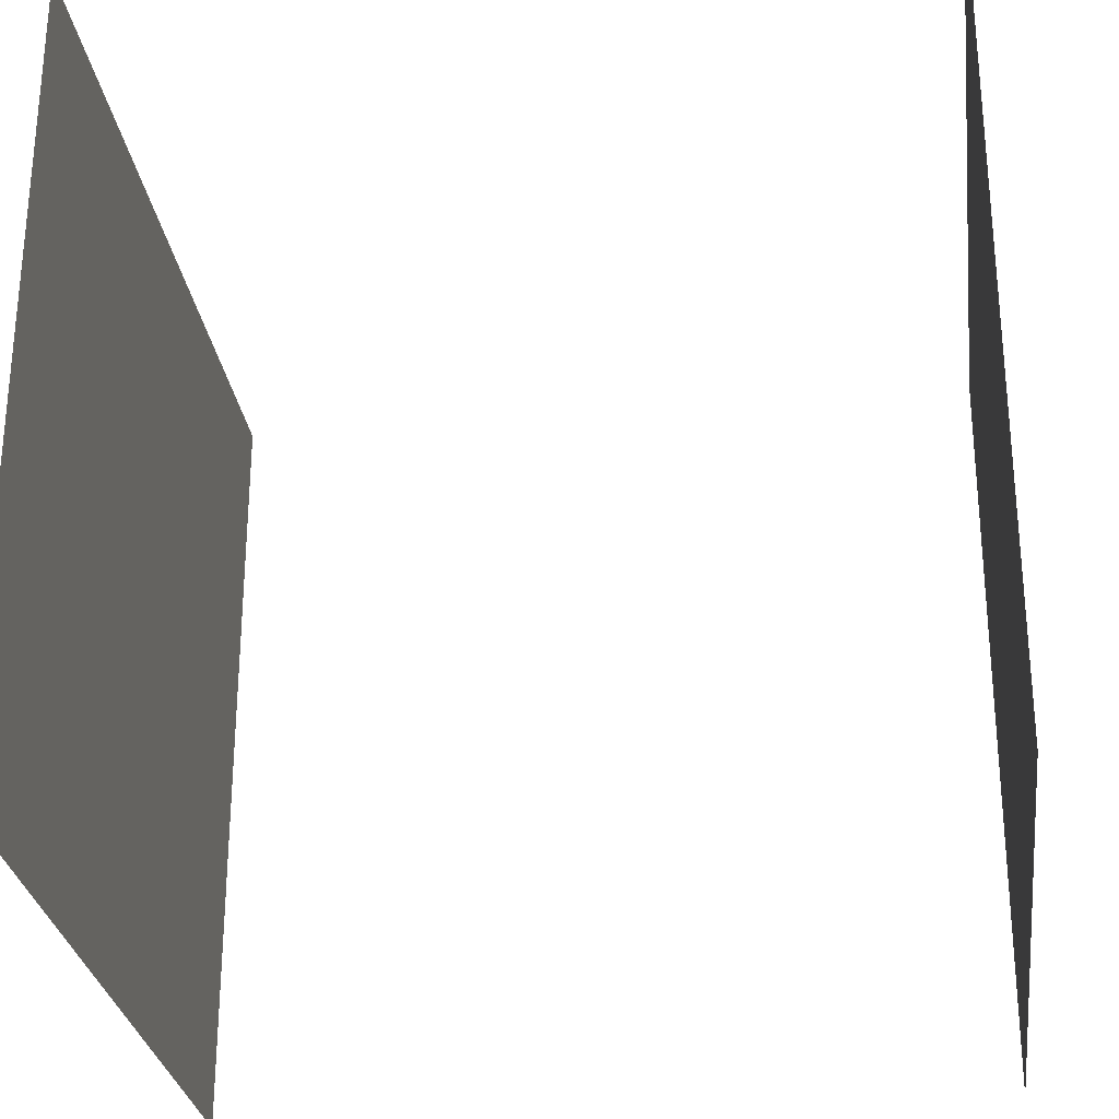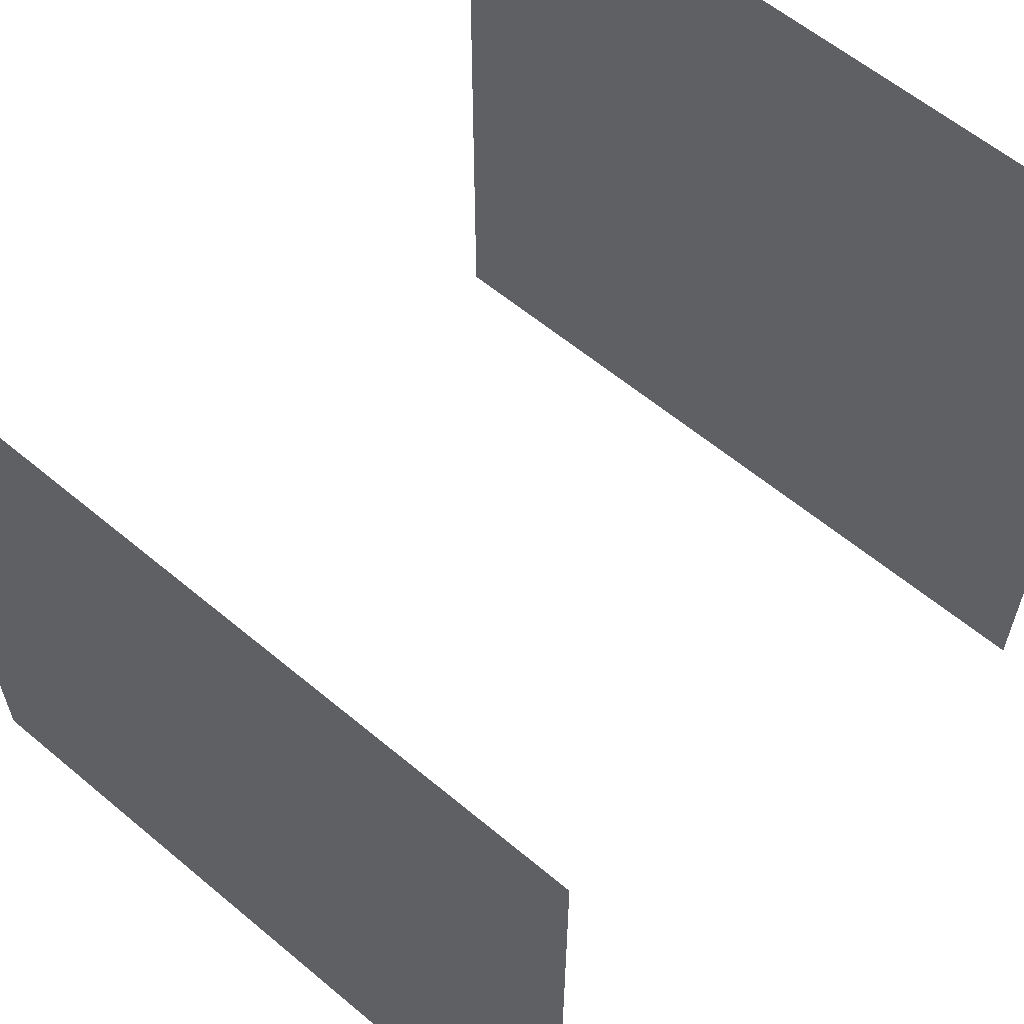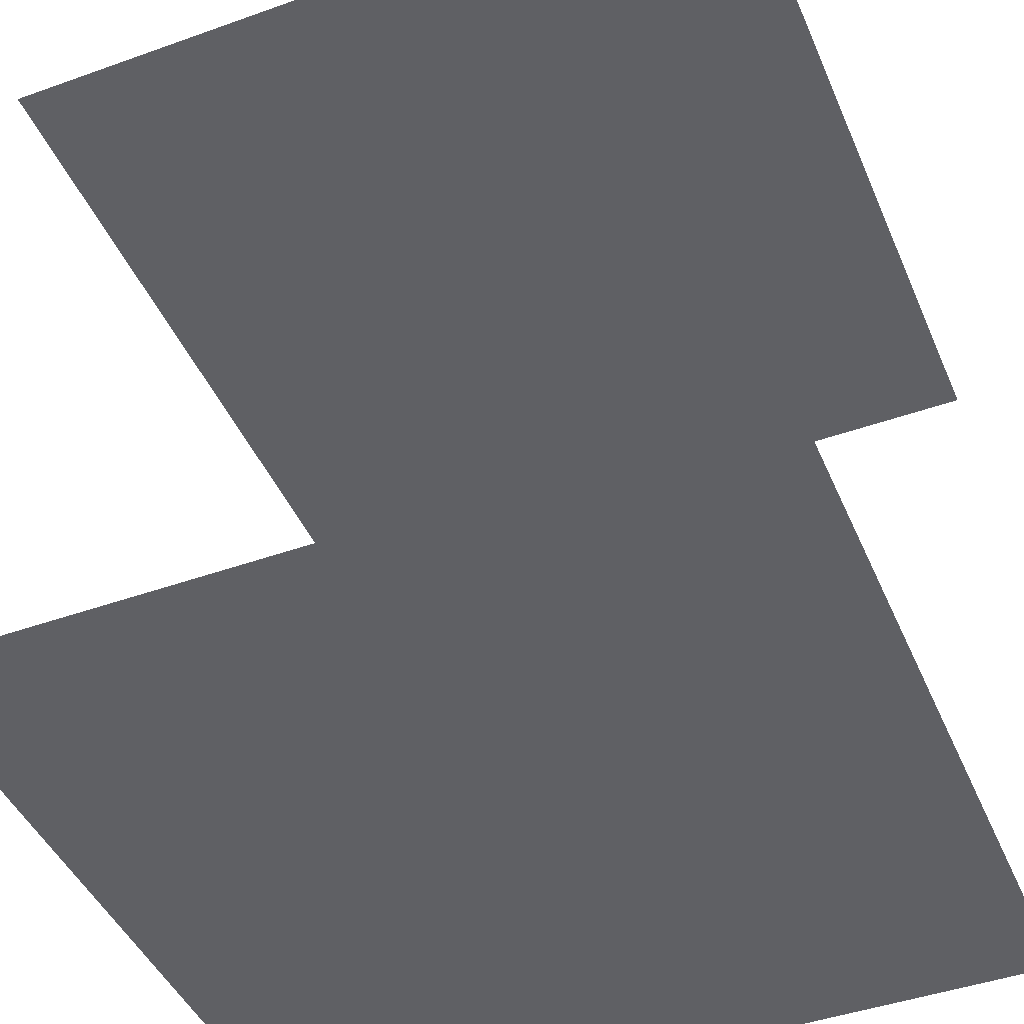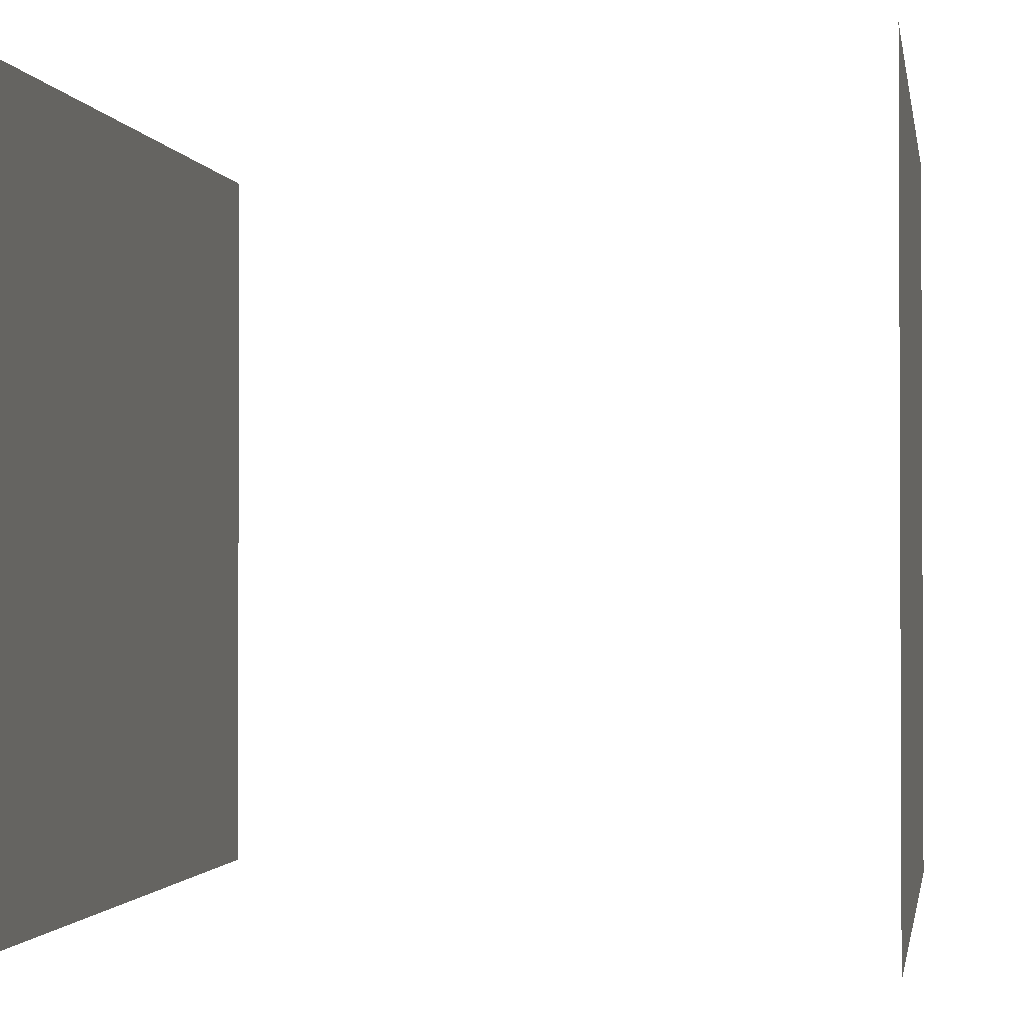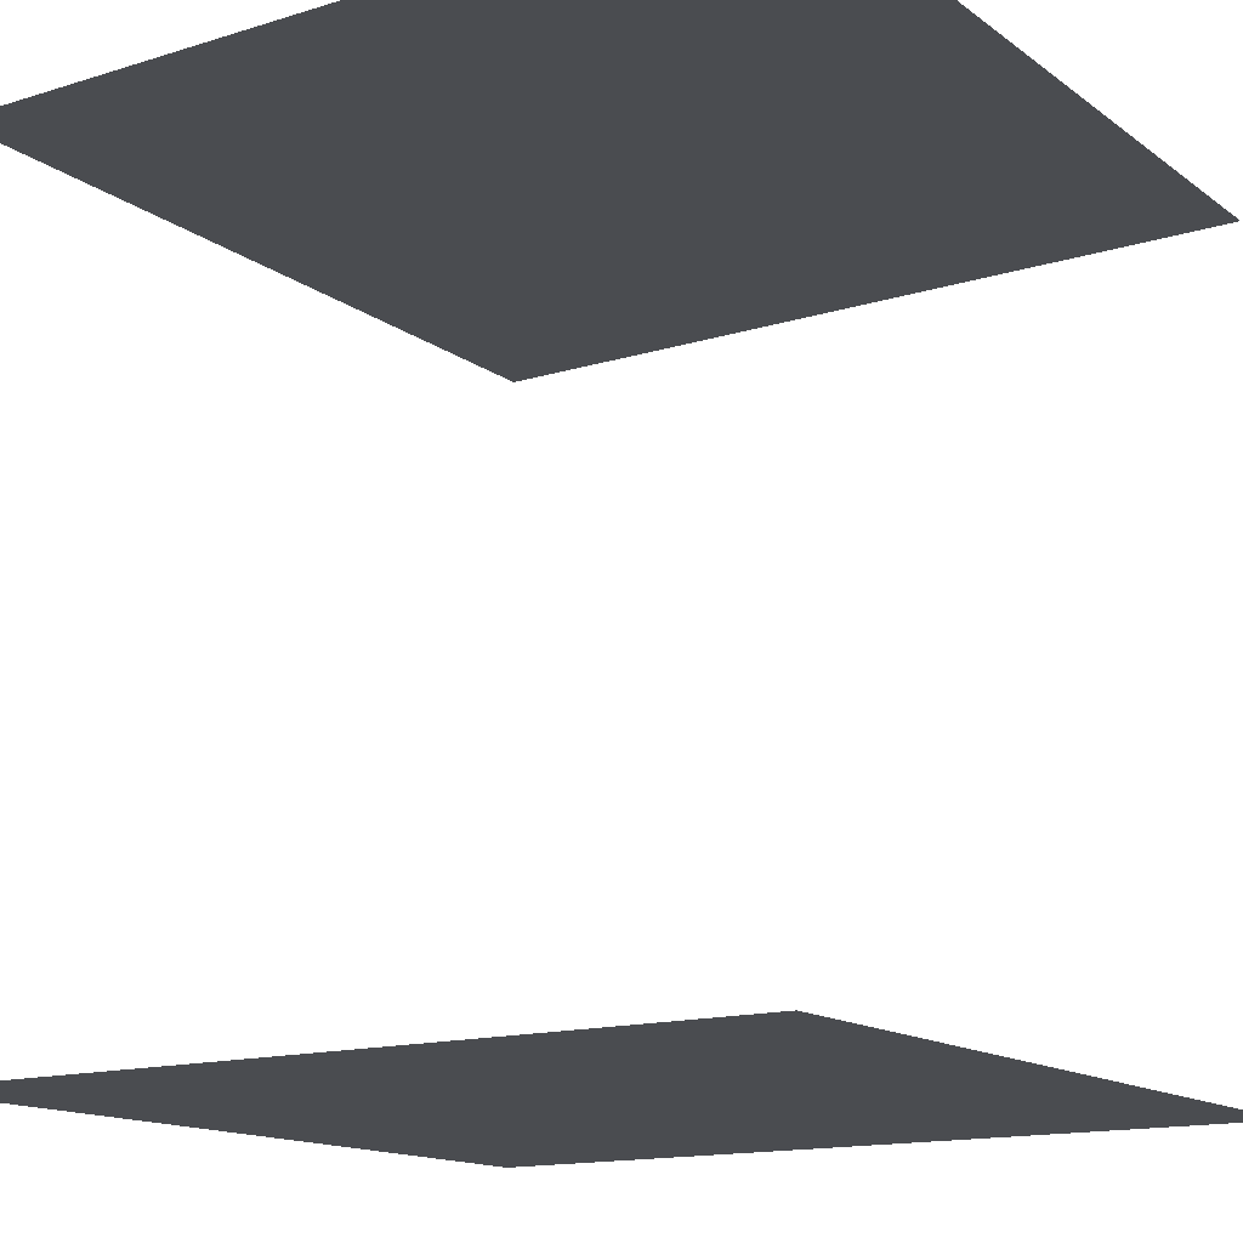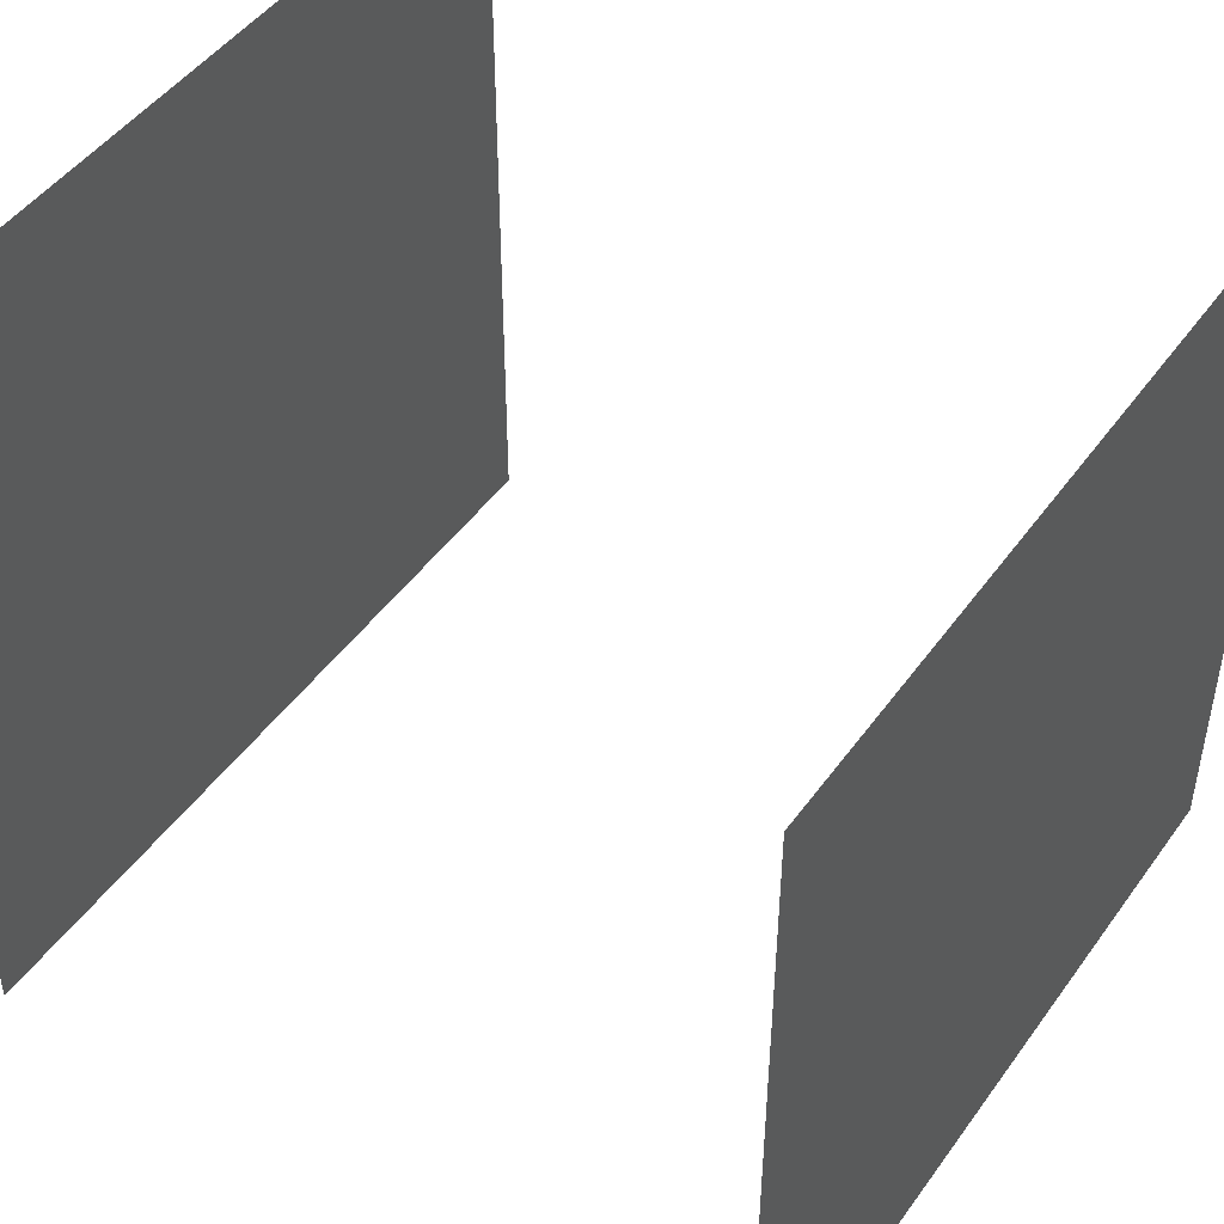
<metadata>
{"format":"obj","ext":"obj","renderer":"f3d","projection":"perspective","resolution":1024,"background":"white","views":[{"elev":-28.4,"azim":-82.6,"up":"+Y"},{"elev":60.4,"azim":-139.5,"up":"+Y"},{"elev":-44.8,"azim":-157.5,"up":"+Z"},{"elev":-1.3,"azim":-79.9,"up":"+Y"},{"elev":-14.7,"azim":-56.3,"up":"+Z"},{"elev":47.5,"azim":123.9,"up":"+Y"}]}
</metadata>
<code>
o Cube.001
v 0 5 0
v 5 5 0
v 5 0 0
v 0 0 0
v 0 5 5
v 5 5 5
v 5 0 5
v 0 0 5
v 0 5 0
v 5 5 0
v 5 0 0
v 0 0 0
v 0 5 5
v 5 5 5
v 5 0 5
v 0 0 5
f 6 2 1
f 7 3 2
f 8 4 3
f 5 1 4
f 5 8 16
f 4 1 9
f 3 4 12
f 8 7 15
f 2 3 11
f 7 6 14
f 1 2 10
f 6 5 13
f 5 6 1
f 6 7 2
f 7 8 3
f 8 5 4
f 13 5 16
f 12 4 9
f 11 3 12
f 16 8 15
f 10 2 11
f 15 7 14
f 9 1 10
f 14 6 13
o Cube
v 0 5 0
v 5 5 0
v 5 0 0
v 0 0 0
v 0 5 5
v 5 5 5
v 5 0 5
v 0 0 5
f 18 19 20
f 23 22 21
f 17 18 20
f 24 23 21

</code>
